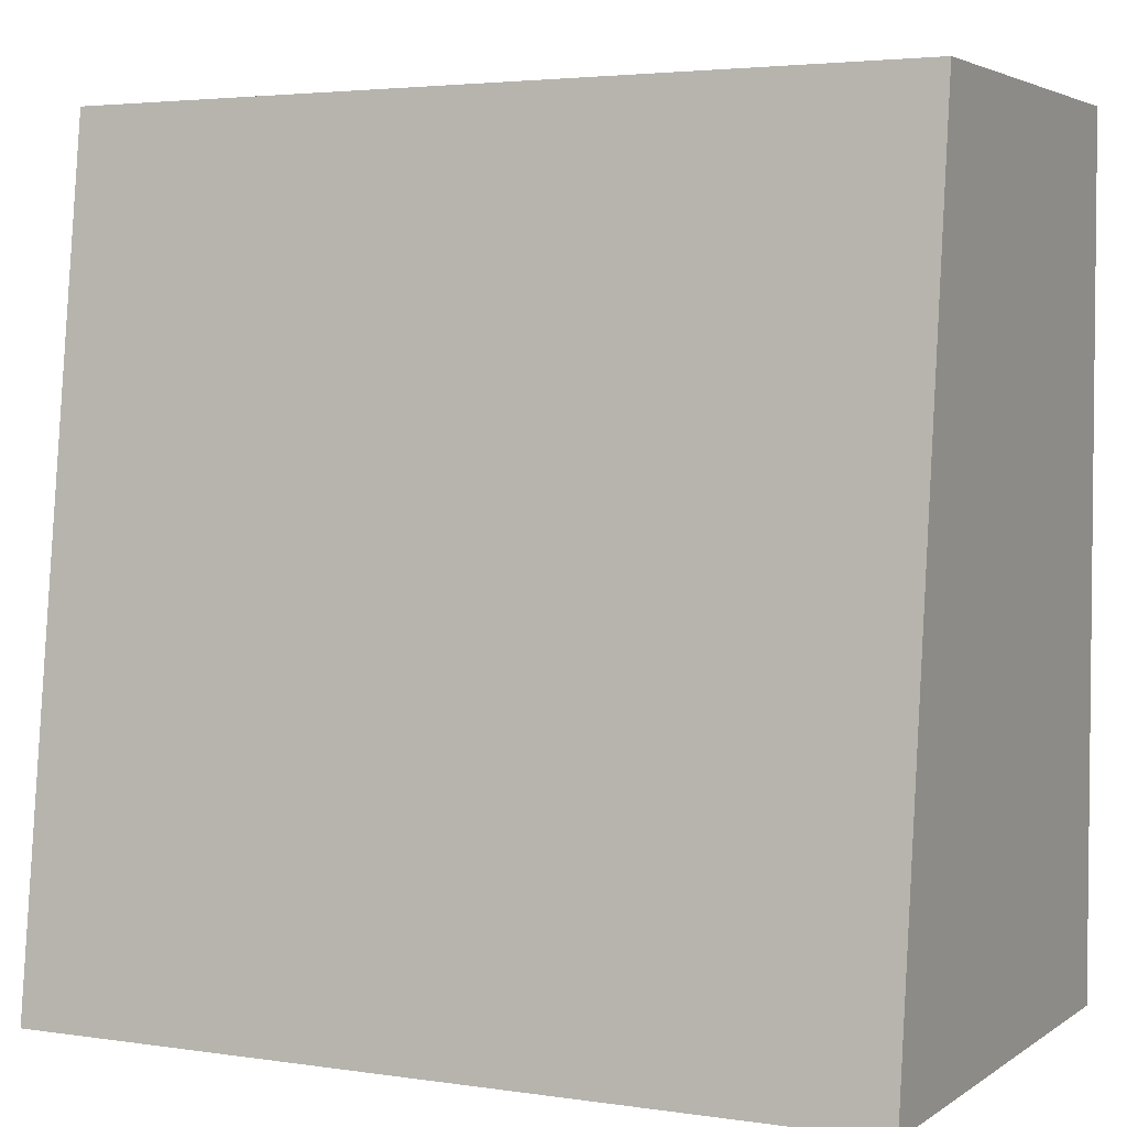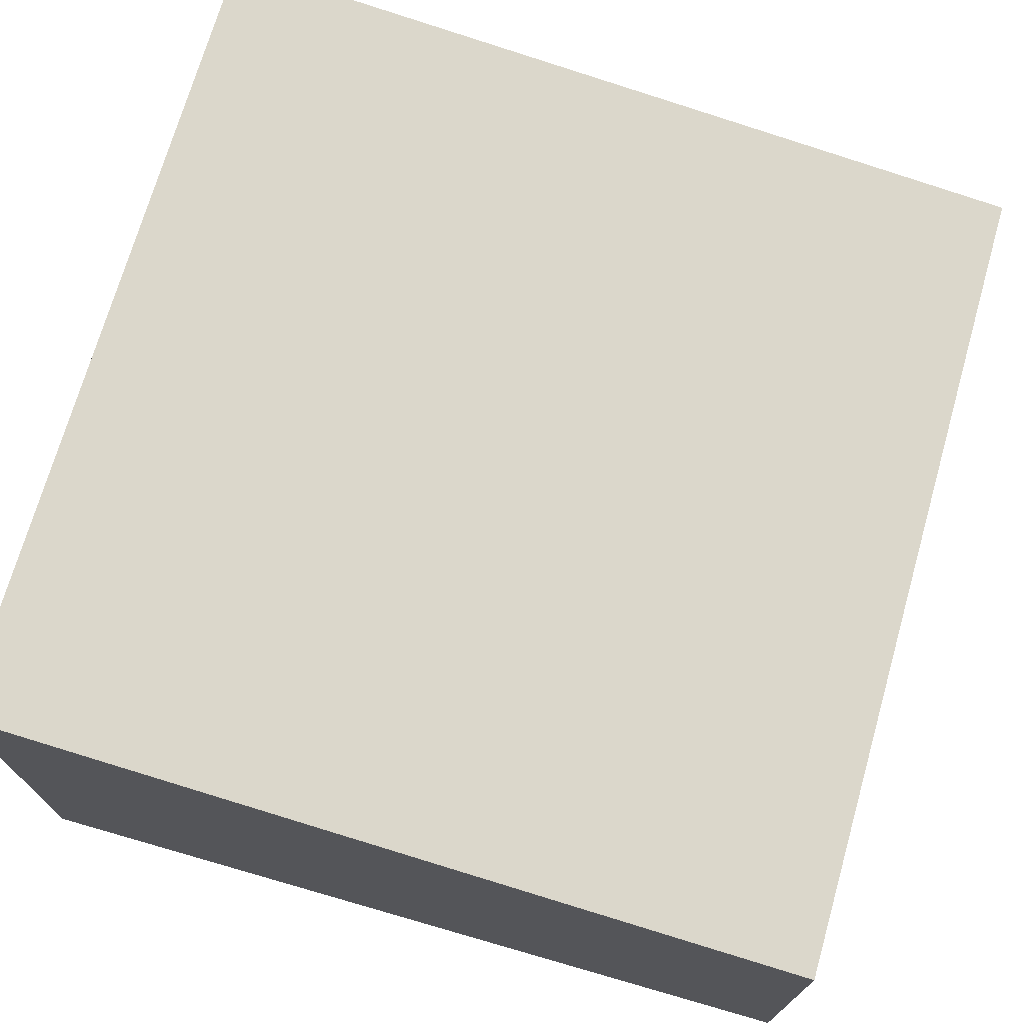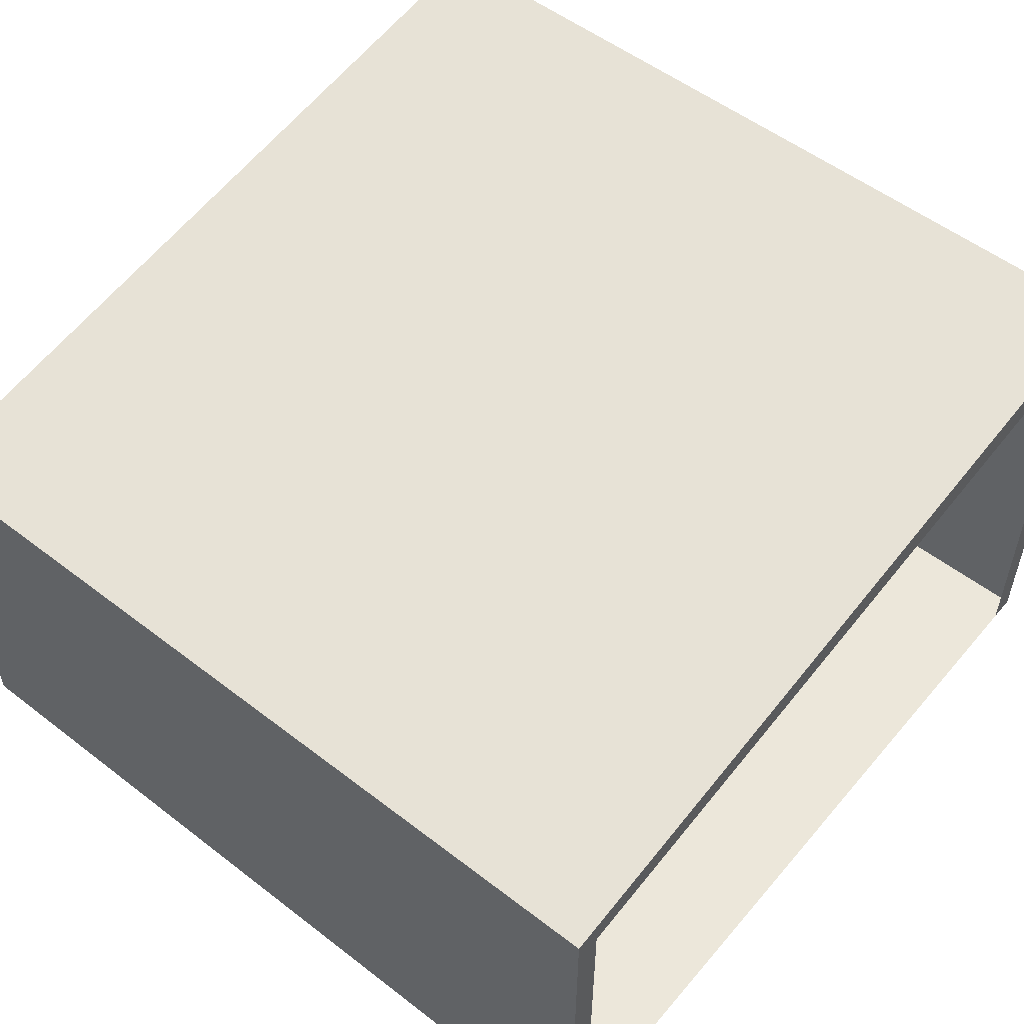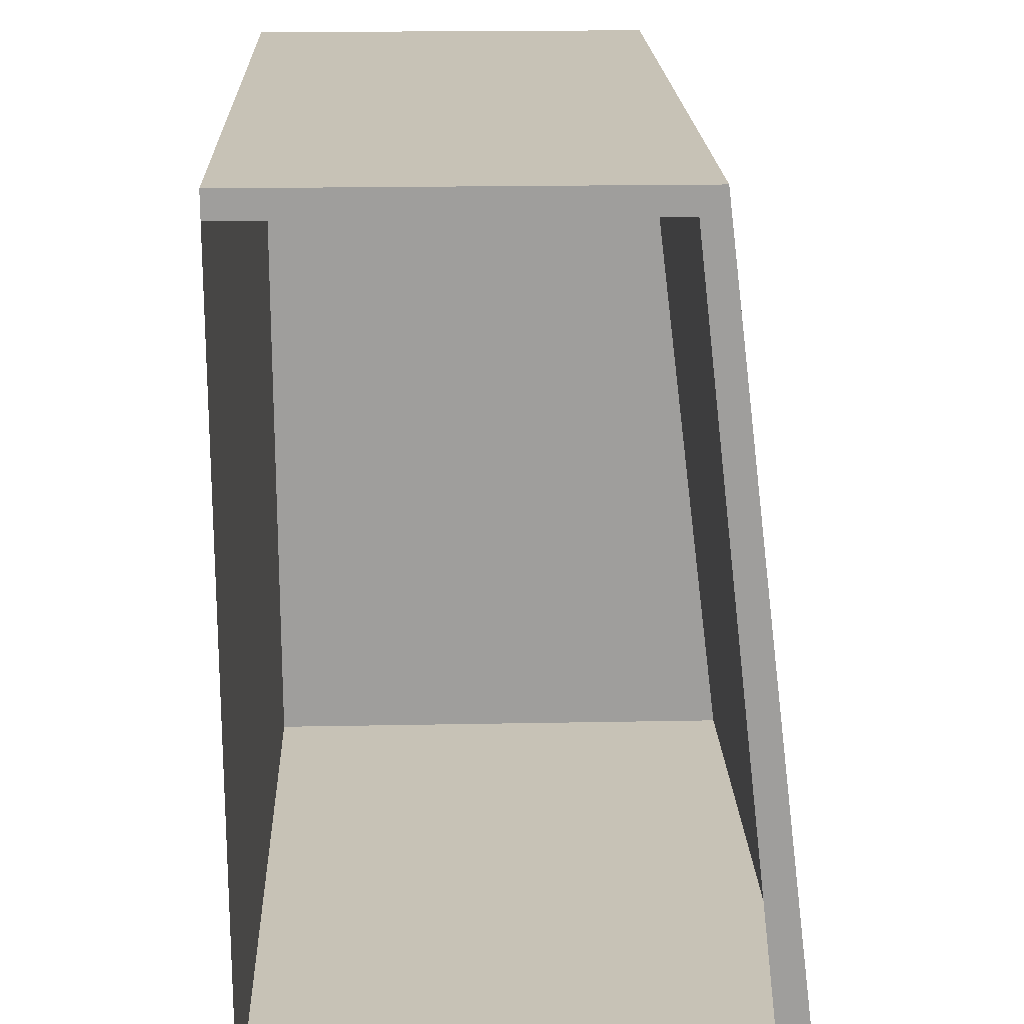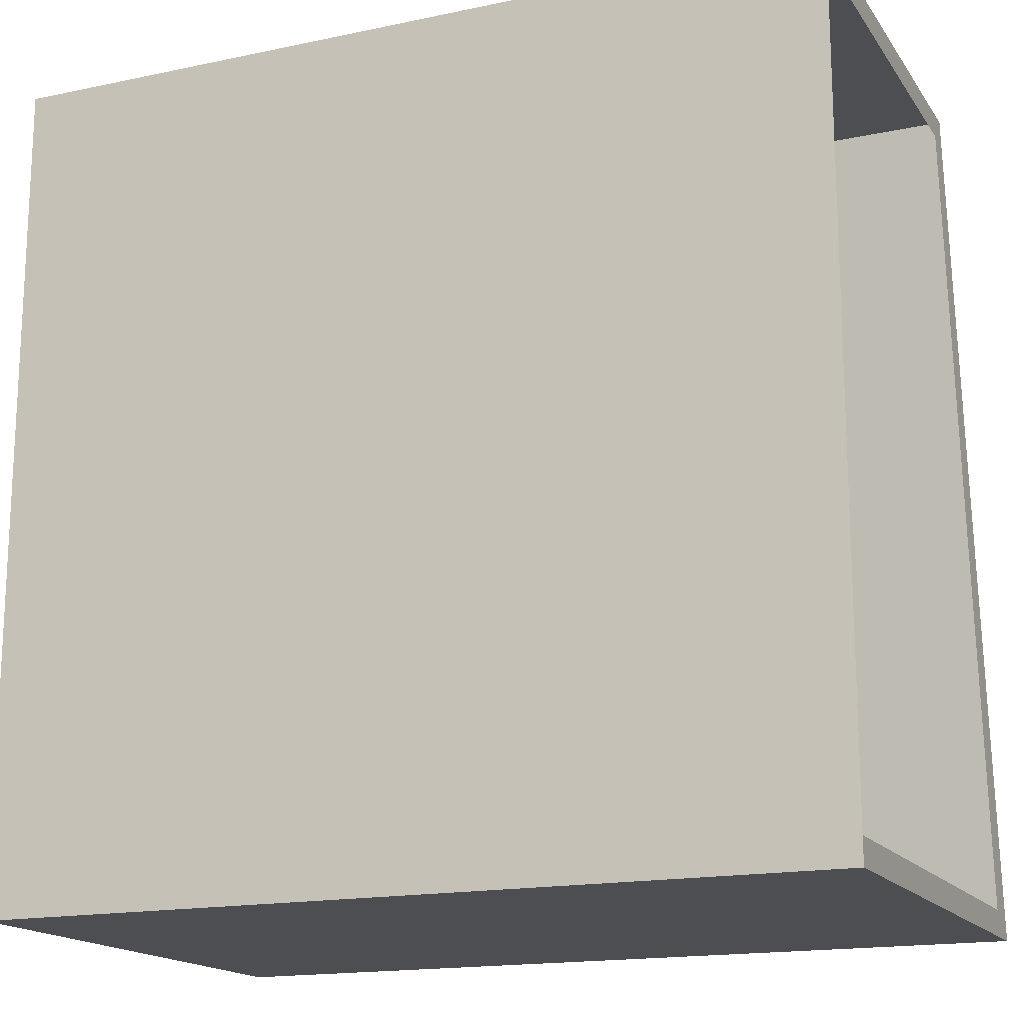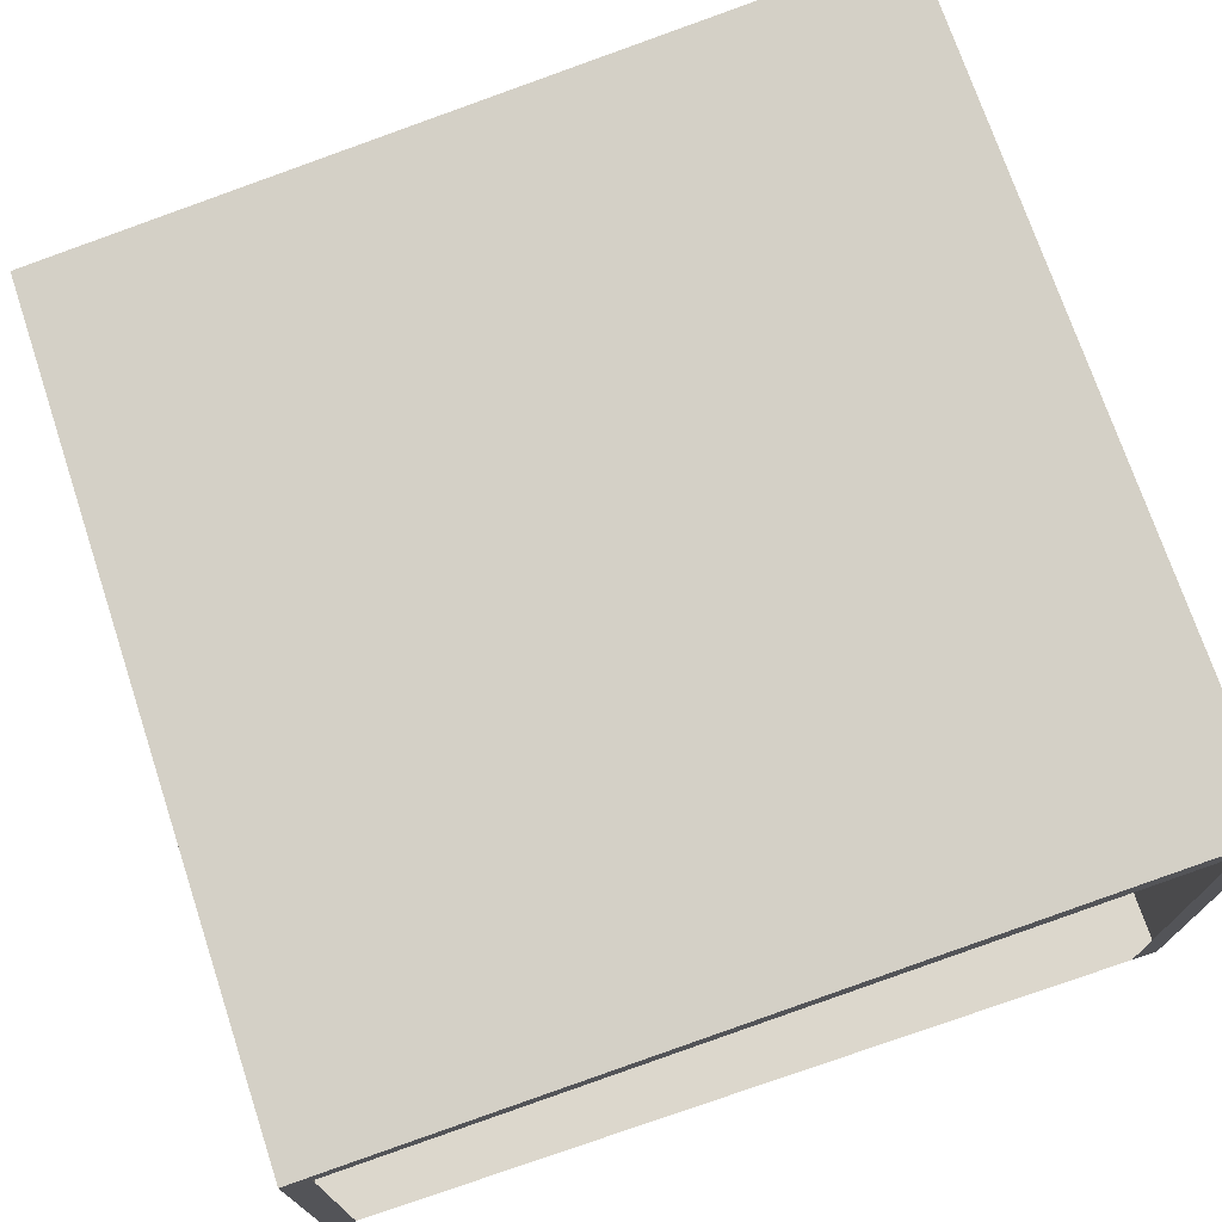
<metadata>
{"format":"obj","ext":"obj","renderer":"f3d","projection":"perspective","resolution":1024,"background":"white","views":[{"elev":3.5,"azim":-153.4,"up":"+Z"},{"elev":72.1,"azim":-74.0,"up":"+Y"},{"elev":53.9,"azim":39.3,"up":"+Y"},{"elev":19.2,"azim":87.9,"up":"+Z"},{"elev":-16.7,"azim":23.2,"up":"+Z"},{"elev":72.9,"azim":71.6,"up":"+Y"}]}
</metadata>
<code>
o Cube
v 2 1.5 -2
v 2 -1 -2
v 2 1 2
v 2 -1 2
v -2 1.5 -2
v -2 -1 -2
v -2 1 2
v -2 -1 2
v -2 -1 0
v -2 1.25 0
v 2 -1 0
v 2 1.25 0
v -2 1.375 -1
v 2 -1 -1
v -2 -1 -1
v 2 1.375 -1
v -2 1.438 -1.5
v 2 -1 -1.5
v -2 -1 -1.5
v 2 1.438 -1.5
v -2 1.469 -1.75
v 2 -1 -1.75
v -2 -1 -1.75
v 2 1.469 -1.75
v -2 1.484 -1.875
v 2 -1 -1.875
v -2 -1 -1.875
v 2 1.484 -1.875
v -2 -1 1
v 2 1.125 1
v -2 1.125 1
v 2 -1 1
v -2 -1 1.5
v 2 1.062 1.5
v -2 1.062 1.5
v 2 -1 1.5
v -2 -1 1.75
v 2 1.031 1.75
v -2 1.031 1.75
v 2 -1 1.75
v -2 -1 1.875
v 2 1.016 1.875
v -2 1.016 1.875
v 2 -1 1.875
v 2 0.25 -2
v -2 0 2
v -2 0.25 -2
v 2 0 2
v -2 0.125 0
v -2 0.1875 -1
v -2 0.2188 -1.5
v -2 0.2344 -1.75
v 2 0.2422 -1.875
v -2 0.2422 -1.875
v -2 0.0625 1
v -2 0.03125 1.5
v -2 0.01562 1.75
v -2 0.007812 1.875
v 2 0.007812 1.875
v -2 0.5 2
v 2 0.875 -2
v -2 0.875 -2
v 2 0.5 2
v -2 0.6875 0
v -2 0.7812 -1
v -2 0.8281 -1.5
v -2 0.8516 -1.75
v 2 0.8633 -1.875
v -2 0.8633 -1.875
v -2 0.5938 1
v -2 0.5469 1.5
v -2 0.5234 1.75
v -2 0.5117 1.875
v 2 0.5117 1.875
v -2 0.75 2
v 2 1.188 -2
v -2 1.188 -2
v 2 0.75 2
v -2 0.9688 0
v -2 1.078 -1
v -2 1.133 -1.5
v -2 1.16 -1.75
v 2 1.174 -1.875
v -2 1.174 -1.875
v -2 0.8594 1
v -2 0.8047 1.5
v -2 0.7773 1.75
v -2 0.7637 1.875
v 2 0.7637 1.875
v -2 0.875 2
v 2 1.344 -2
v -2 1.344 -2
v 2 0.875 2
v 2 1.109 0
v -2 1.109 0
v 2 1.227 -1
v -2 1.227 -1
v 2 1.285 -1.5
v -2 1.285 -1.5
v 2 1.314 -1.75
v -2 1.314 -1.75
v 2 1.329 -1.875
v -2 1.329 -1.875
v -2 0.9922 1
v 2 0.9922 1
v -2 0.9336 1.5
v 2 0.9336 1.5
v -2 0.9043 1.75
v 2 0.9043 1.75
v -2 0.8896 1.875
v 2 0.8896 1.875
f 44 8 41
f 14 9 15
f 18 15 19
f 22 19 23
f 26 23 27
f 2 27 6
f 11 29 9
f 32 33 29
f 36 37 33
f 40 41 37
f 46 41 8
f 58 37 41
f 57 33 37
f 11 32 29
f 56 29 33
f 52 27 23
f 2 53 26
f 51 23 19
f 50 19 15
f 49 15 9
f 55 9 29
f 48 8 4
f 44 48 4
f 54 6 27
f 47 2 6
f 2 26 27
f 60 58 46
f 73 57 58
f 72 56 57
f 71 55 56
f 67 54 52
f 45 68 53
f 66 52 51
f 26 22 23
f 65 51 50
f 64 50 49
f 70 49 55
f 63 46 48
f 59 63 48
f 69 47 54
f 62 45 47
f 22 18 19
f 75 73 60
f 88 72 73
f 87 71 72
f 86 70 71
f 82 69 67
f 61 83 68
f 81 67 66
f 18 14 15
f 80 66 65
f 79 65 64
f 85 64 70
f 78 60 63
f 74 78 63
f 84 62 69
f 77 61 62
f 14 11 9
f 90 88 75
f 110 87 88
f 108 86 87
f 106 85 86
f 101 84 82
f 76 102 83
f 99 82 81
f 44 4 8
f 97 81 80
f 95 80 79
f 104 79 85
f 93 75 78
f 89 93 78
f 103 77 84
f 92 76 77
f 32 36 33
f 36 40 37
f 40 44 41
f 46 58 41
f 58 57 37
f 57 56 33
f 56 55 29
f 52 54 27
f 2 45 53
f 51 52 23
f 50 51 19
f 49 50 15
f 55 49 9
f 48 46 8
f 44 59 48
f 54 47 6
f 47 45 2
f 60 73 58
f 73 72 57
f 72 71 56
f 71 70 55
f 67 69 54
f 45 61 68
f 66 67 52
f 65 66 51
f 64 65 50
f 70 64 49
f 63 60 46
f 59 74 63
f 69 62 47
f 62 61 45
f 75 88 73
f 88 87 72
f 87 86 71
f 86 85 70
f 82 84 69
f 61 76 83
f 81 82 67
f 80 81 66
f 79 80 65
f 85 79 64
f 78 75 60
f 74 89 78
f 84 77 62
f 77 76 61
f 90 110 88
f 110 108 87
f 108 106 86
f 106 104 85
f 101 103 84
f 76 91 102
f 99 101 82
f 97 99 81
f 95 97 80
f 104 95 79
f 93 90 75
f 89 111 93
f 103 92 77
f 92 91 76
f 5 91 92
f 25 92 103
f 111 3 93
f 3 90 93
f 43 3 42
f 13 12 16
f 96 12 94
f 31 95 104
f 98 16 96
f 17 16 20
f 10 97 95
f 21 20 24
f 100 20 98
f 13 99 97
f 102 24 100
f 25 24 28
f 17 101 99
f 5 28 1
f 91 28 102
f 21 103 101
f 35 104 106
f 10 30 12
f 94 30 105
f 39 106 108
f 31 34 30
f 105 34 107
f 43 108 110
f 35 38 34
f 107 38 109
f 7 110 90
f 39 42 38
f 109 42 111
f 31 35 34
f 39 35 106
f 94 12 30
f 10 31 30
f 35 31 104
f 21 25 103
f 91 1 28
f 5 25 28
f 17 21 101
f 25 21 24
f 102 28 24
f 13 17 99
f 100 24 20
f 21 17 20
f 10 13 97
f 17 13 16
f 98 20 16
f 31 10 95
f 96 16 12
f 13 10 12
f 43 7 3
f 3 7 90
f 111 42 3
f 25 5 92
f 5 1 91
f 105 30 34
f 43 39 108
f 35 39 38
f 107 34 38
f 7 43 110
f 39 43 42
f 109 38 42

</code>
